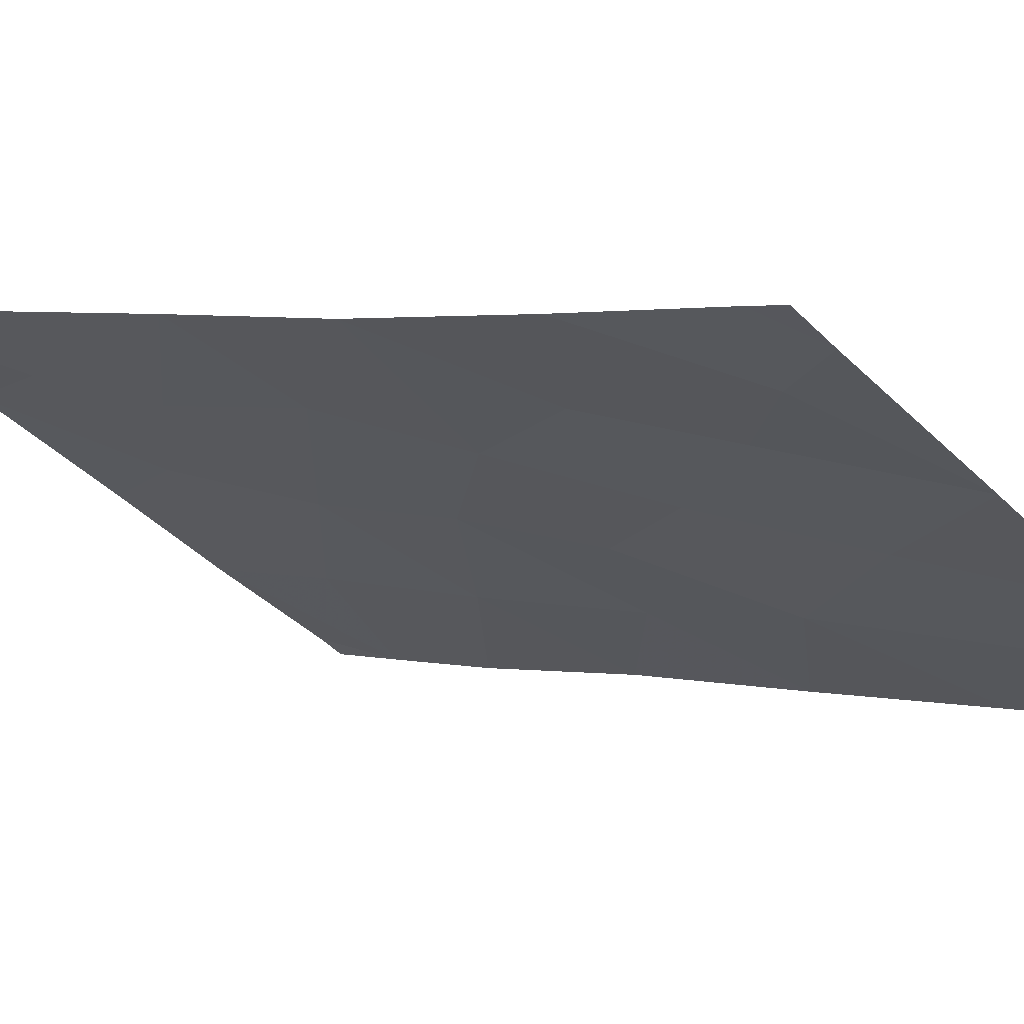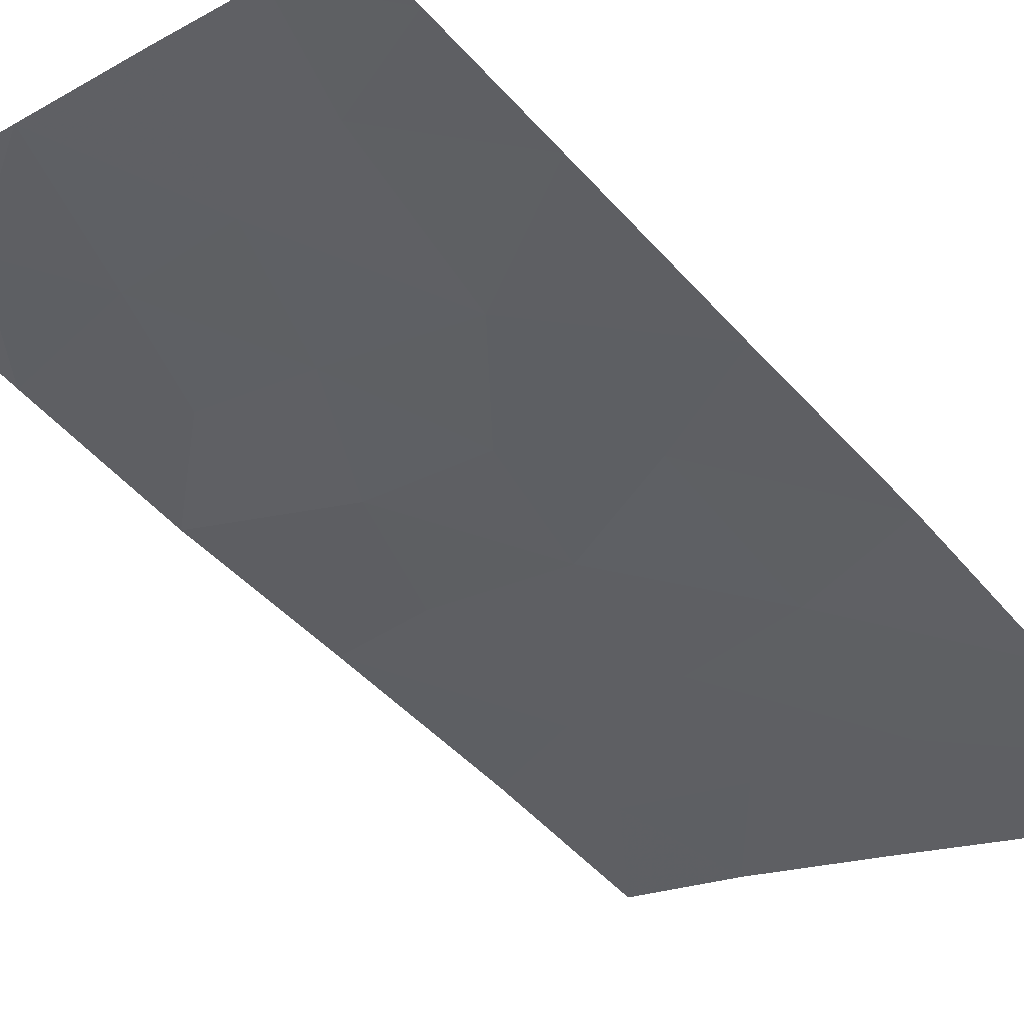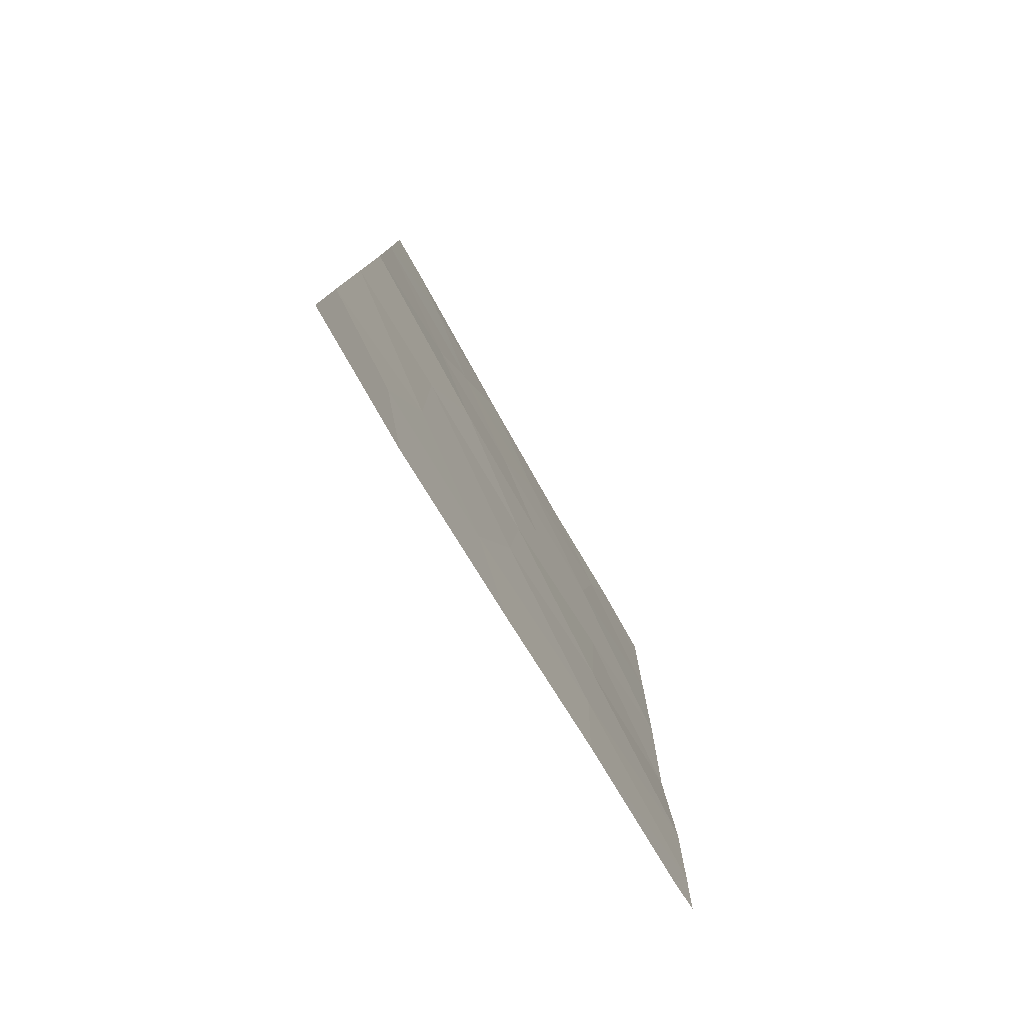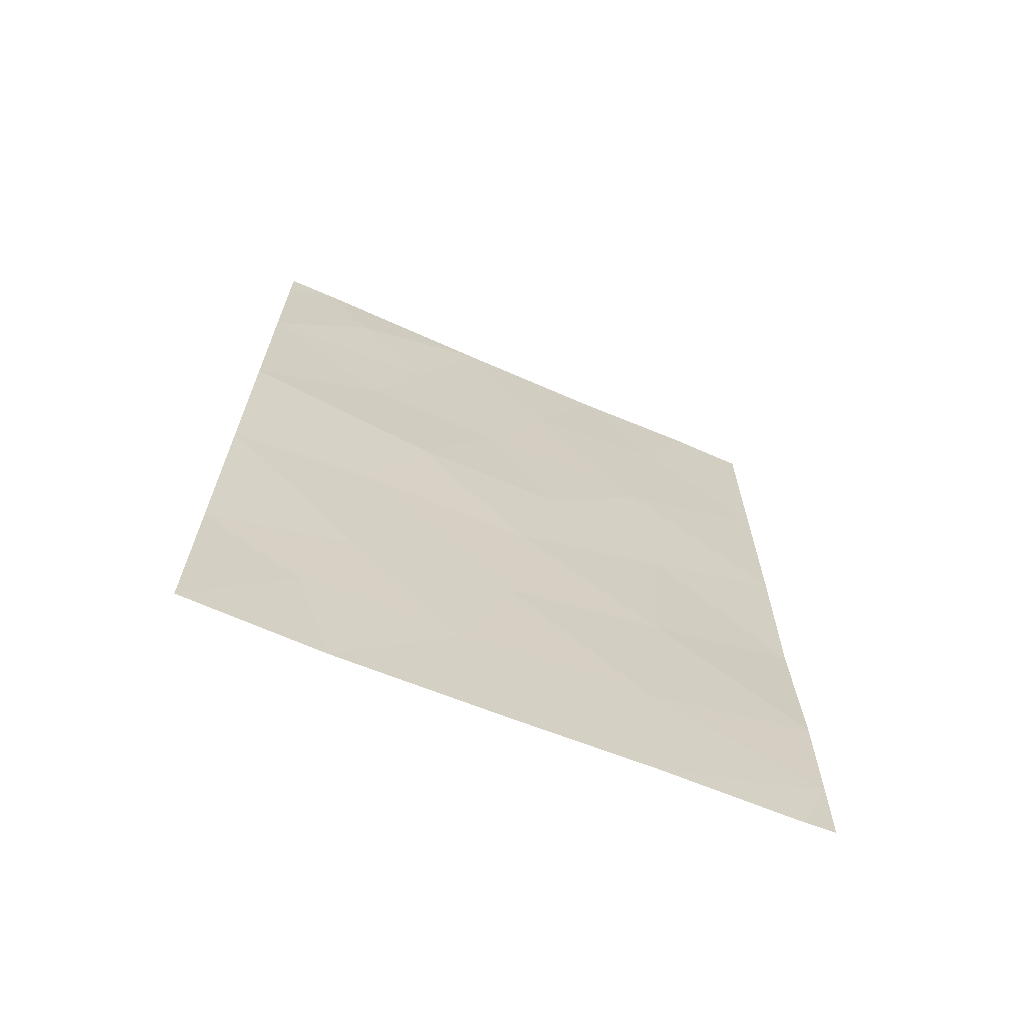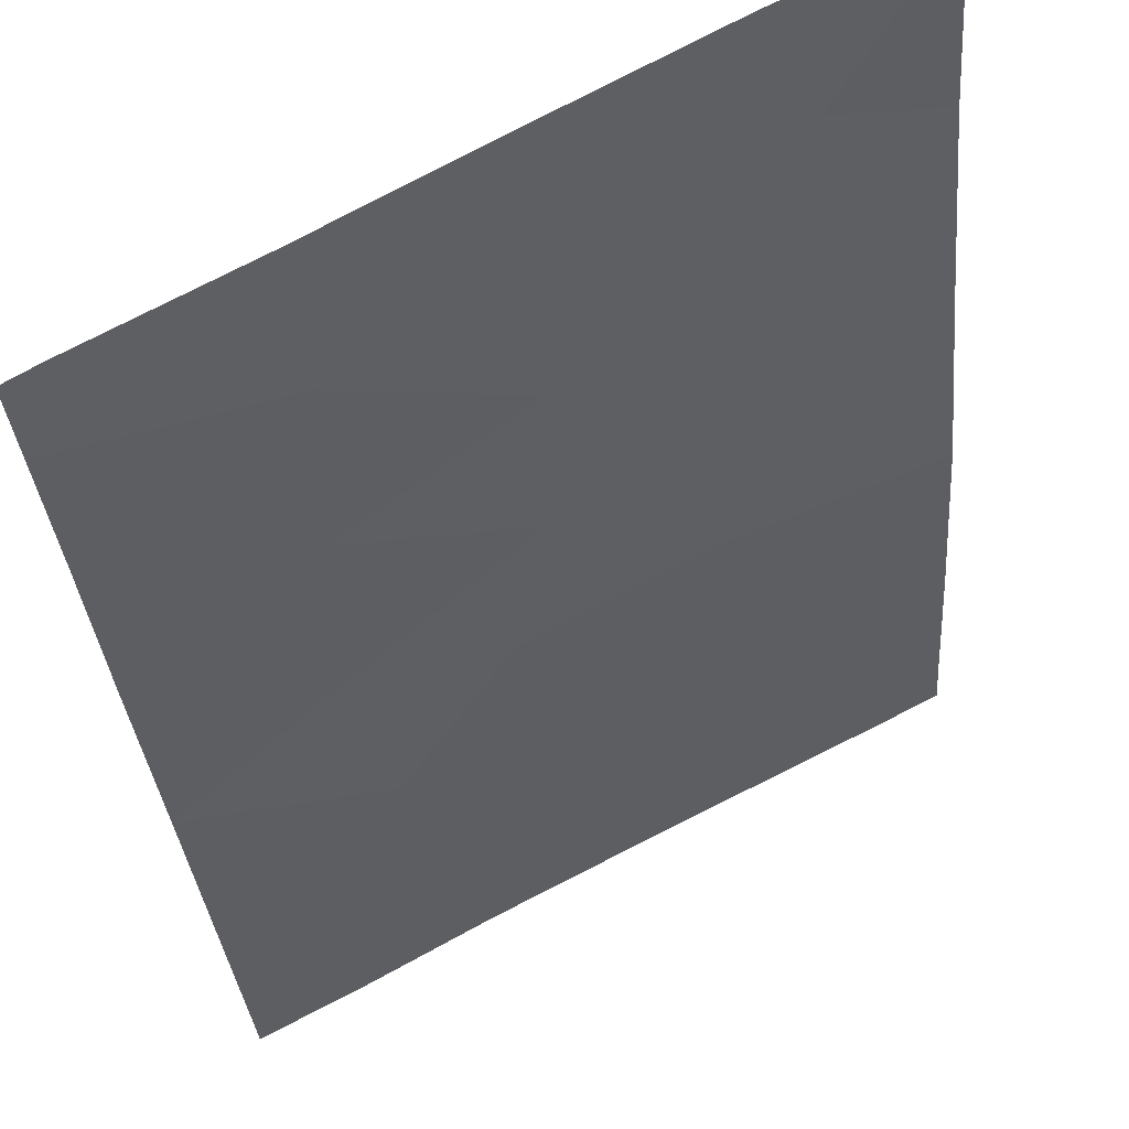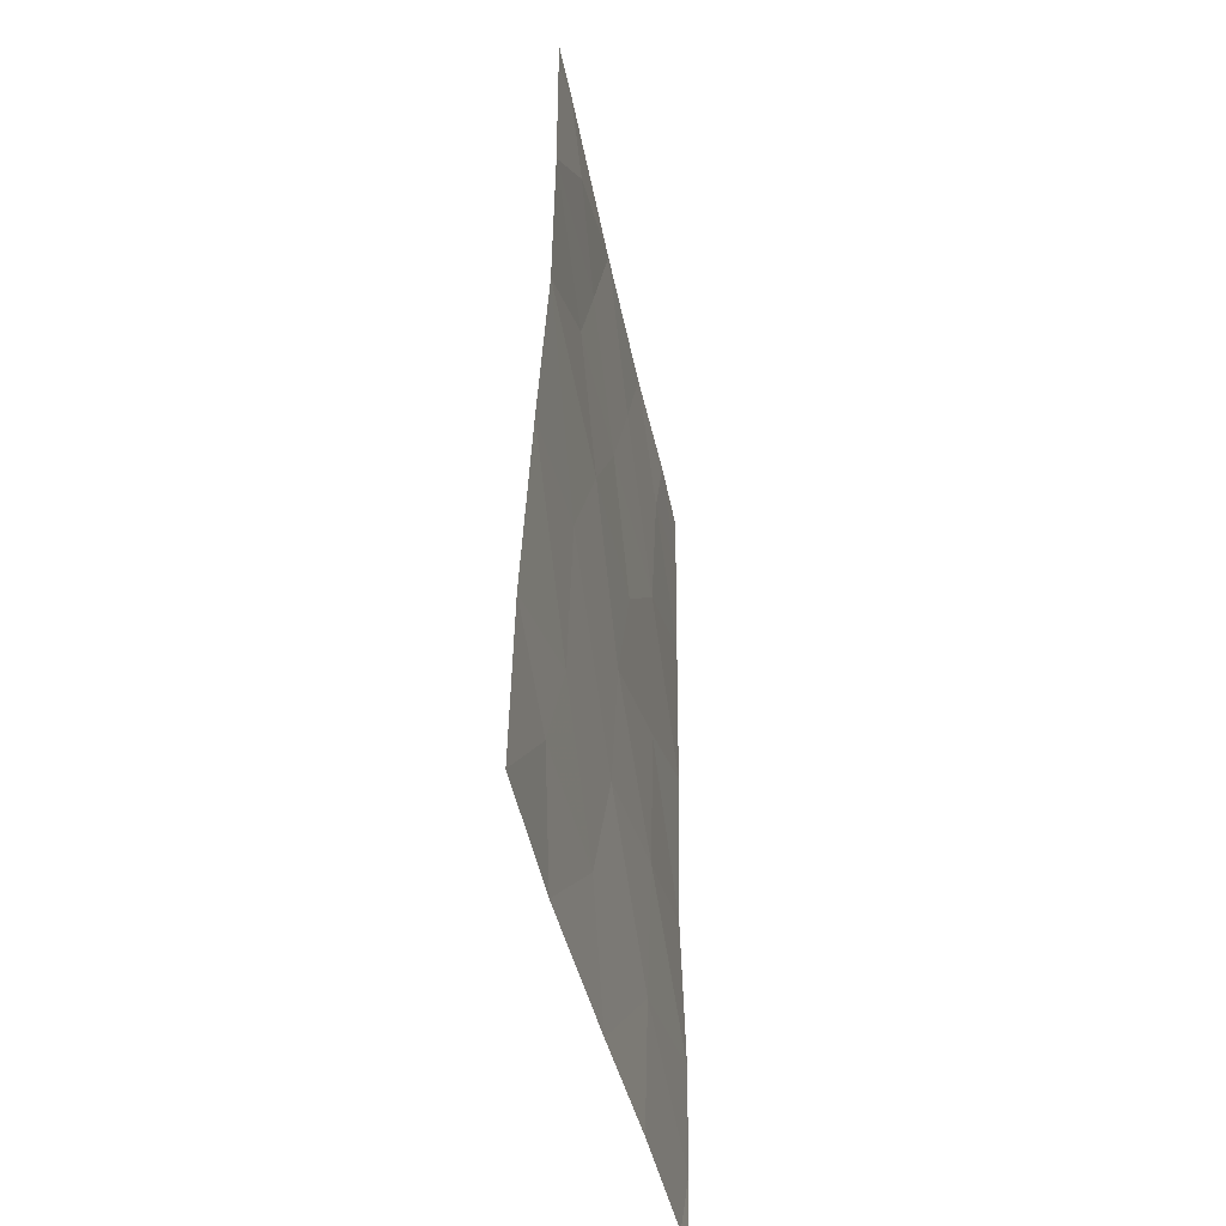
<metadata>
{"format":"obj","ext":"obj","renderer":"f3d","projection":"perspective","resolution":1024,"background":"white","views":[{"elev":1.7,"azim":-47.9,"up":"+Y"},{"elev":-55.7,"azim":41.0,"up":"+Y"},{"elev":-79.7,"azim":-87.8,"up":"+Z"},{"elev":-68.3,"azim":-51.2,"up":"+Z"},{"elev":-30.2,"azim":-176.1,"up":"+Y"},{"elev":-46.3,"azim":-106.3,"up":"+Z"}]}
</metadata>
<code>
v 15.4 62.75 49.07
v 17.08 61.92 50
v 21.36 59.72 38.94
v 21.04 59.93 38
v 21.37 59.73 38
v 19.61 60.65 41.87
v 17.78 61.67 41.32
v 15.96 62.68 40.98
v 15.5 62.99 39.52
v 14.25 63.39 45.2
v 19.42 60.82 38
v 17.9 61.71 38
v 21.35 59.7 40.43
v 14.38 63.62 38
v 14.36 63.6 40.24
v 14.31 63.5 42.84
v 14.83 63.06 50
v 14.23 63.37 47.54
v 14.24 63.38 49.56
v 15.78 62.63 46.46
v 17.44 61.74 46.4
v 19.89 60.42 48.59
v 21.35 59.69 47.42
v 19.48 60.63 46.28
v 20.37 60.16 50
v 21.34 59.67 49.16
v 18.95 60.94 50
v 21.33 59.66 50
v 21.38 59.75 42.6
v 15.98 62.79 38
v 18.17 61.34 48.18
v 21.36 59.71 44.99
v 14.24 63.37 50
v 19.4 60.79 39.77
v 15.88 62.65 43.13
v 18.29 61.29 44.83
v 17.27 62.01 39.55
v 19.75 60.57 44.11
v 16.35 62.32 48
v 16.5 62.23 44.77
v 17.9 61.56 43.18
f 2 1 39
f 3 4 5
f 12 11 34
f 12 34 37
f 34 13 6
f 3 11 4
f 11 3 34
f 14 30 9
f 34 3 13
f 1 17 19
f 19 18 1
f 16 15 8
f 18 39 1
f 10 40 20
f 18 10 20
f 23 22 24
f 1 2 17
f 22 23 26
f 26 25 22
f 27 22 25
f 25 26 28
f 13 29 6
f 21 31 39
f 21 24 31
f 22 27 31
f 31 24 22
f 27 2 31
f 2 39 31
f 32 24 38
f 21 39 20
f 32 23 24
f 19 17 33
f 14 9 15
f 34 6 7
f 37 34 7
f 40 21 20
f 37 30 12
f 37 9 30
f 29 38 6
f 38 29 32
f 6 38 41
f 36 24 21
f 21 40 36
f 41 36 40
f 39 18 20
f 41 38 36
f 6 41 7
f 40 35 41
f 8 15 9
f 8 9 37
f 38 24 36
f 7 8 37
f 16 35 10
f 35 16 8
f 35 8 7
f 35 7 41
f 35 40 10

</code>
